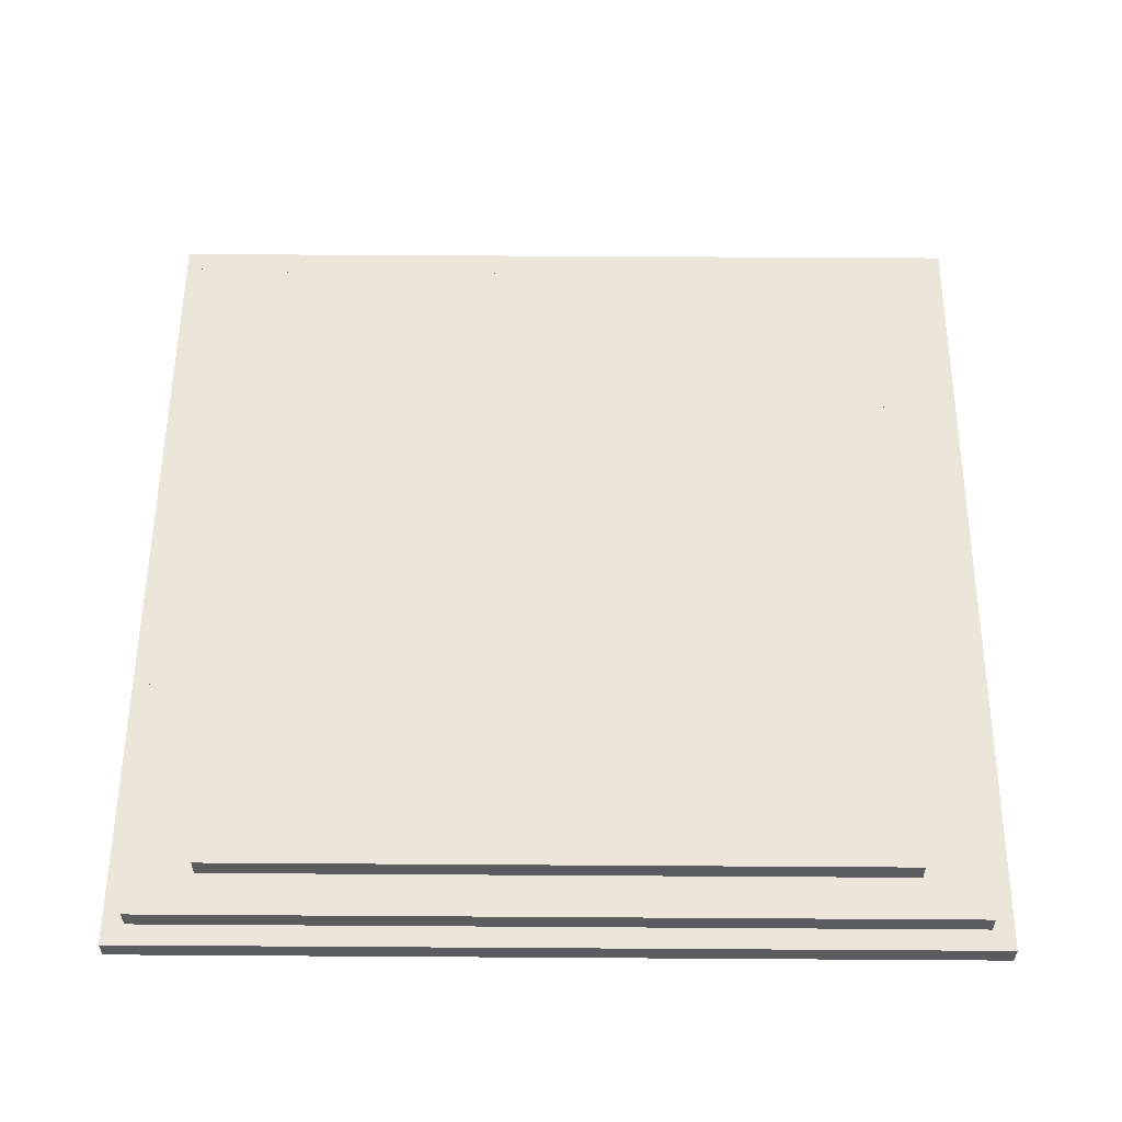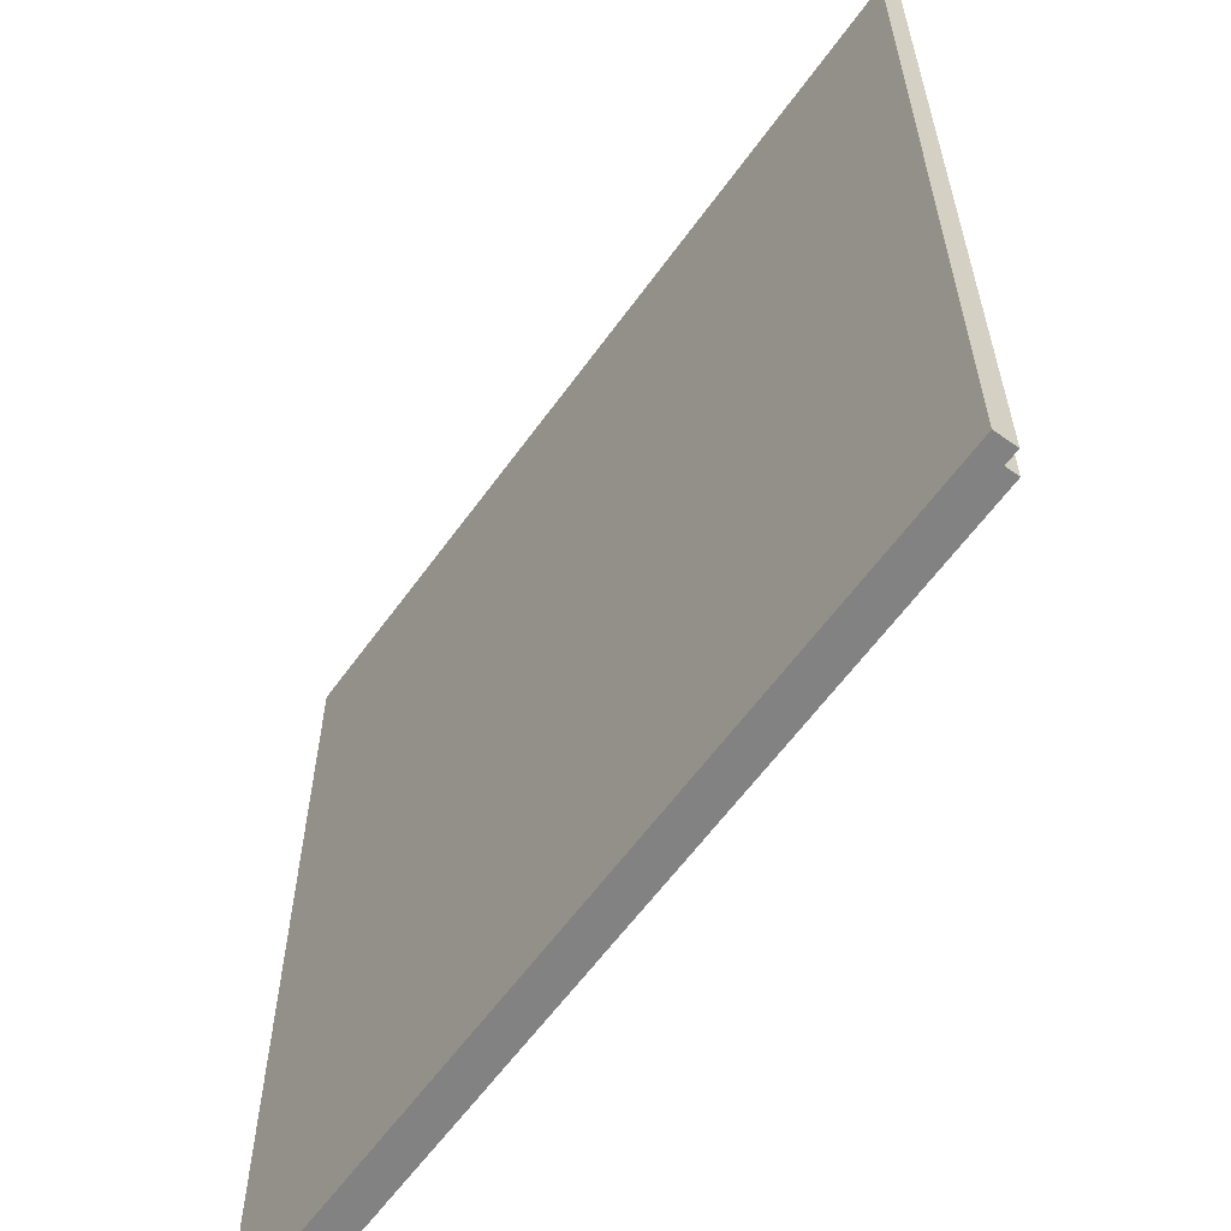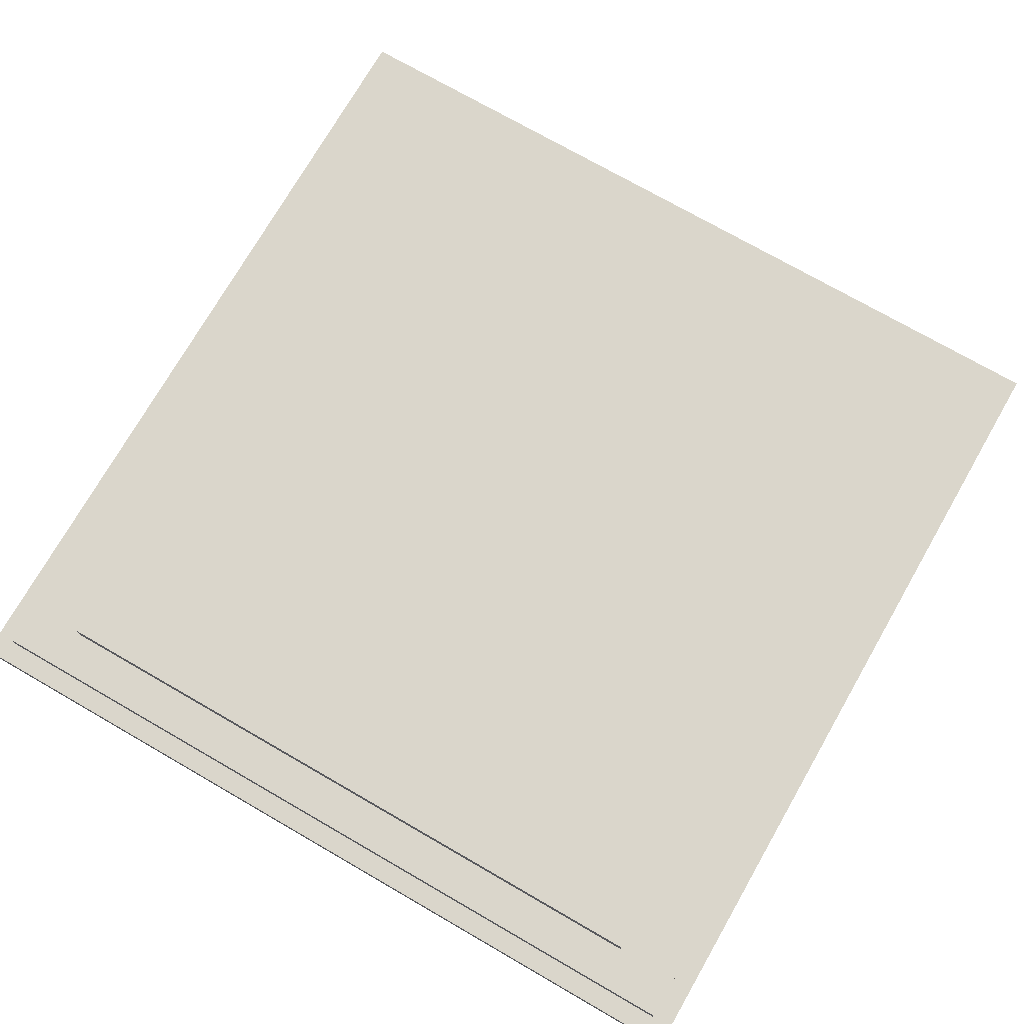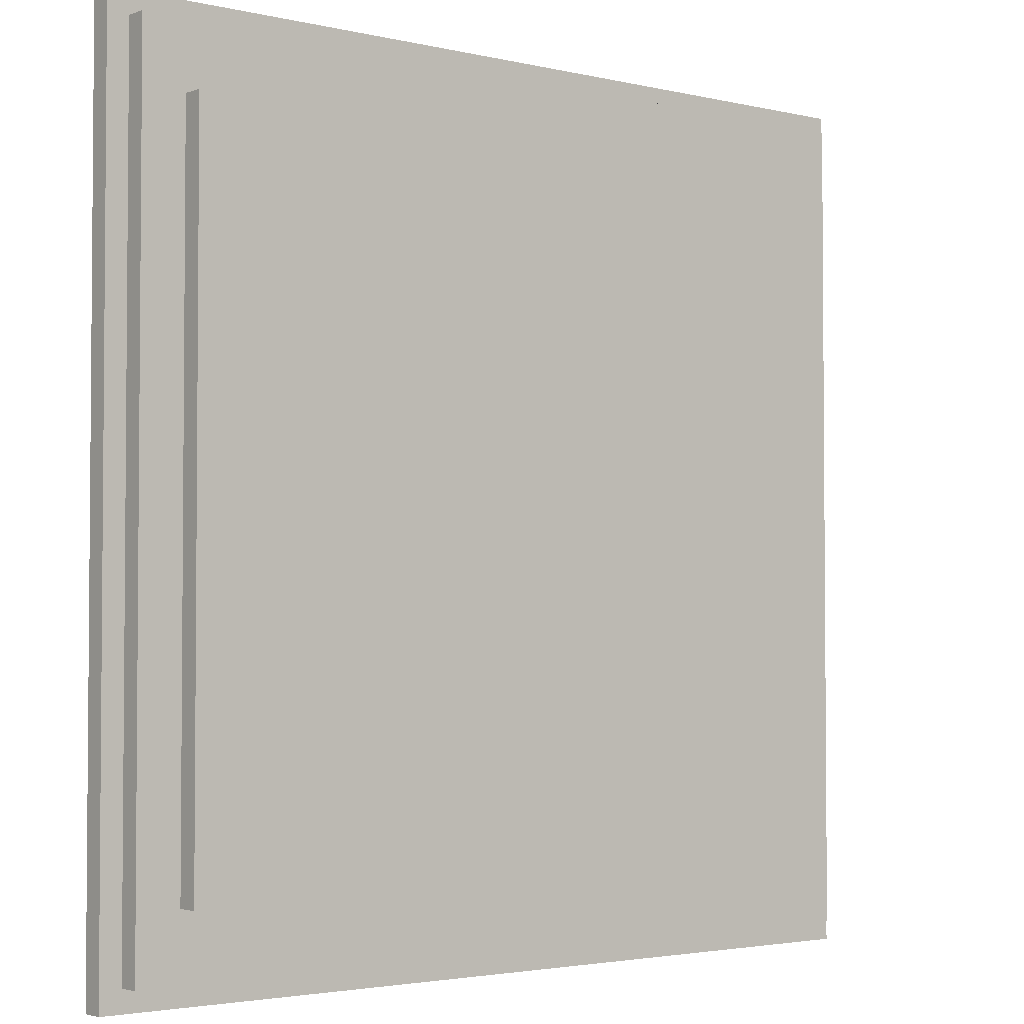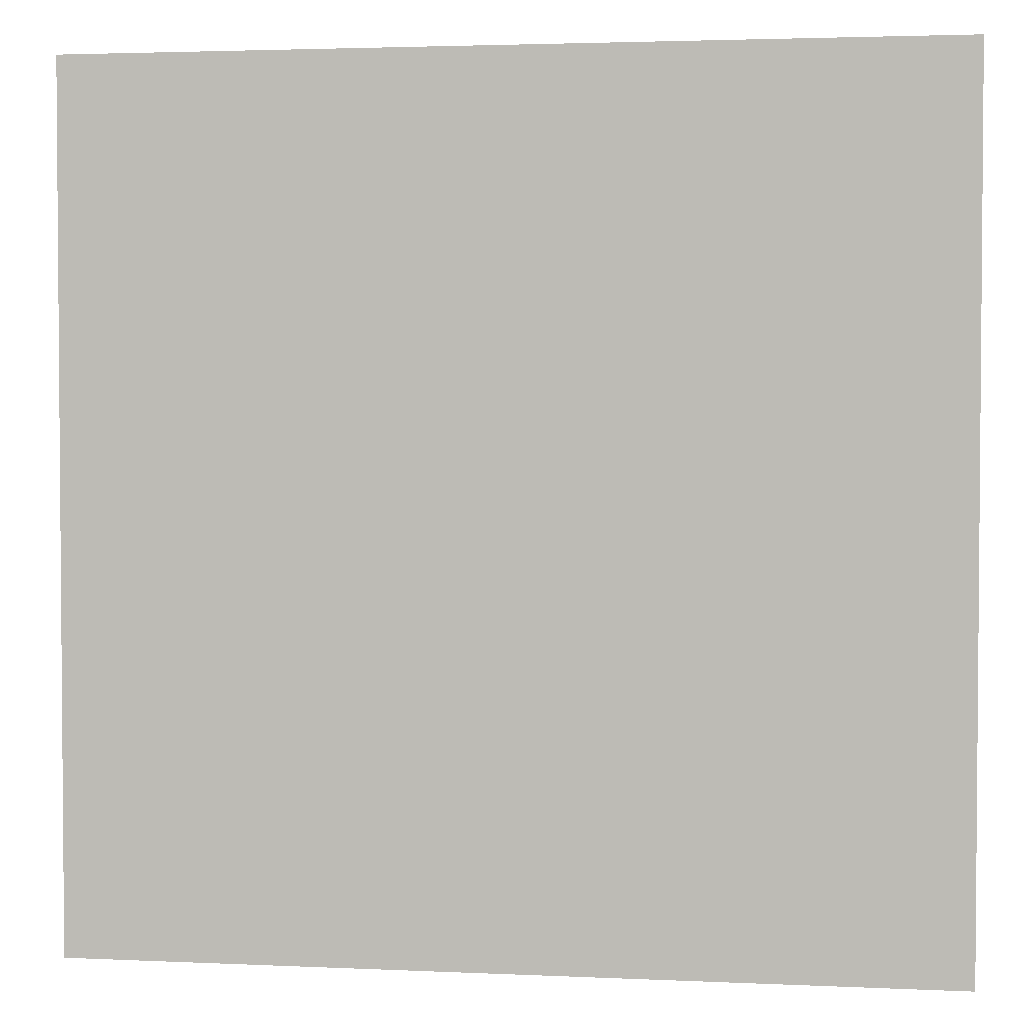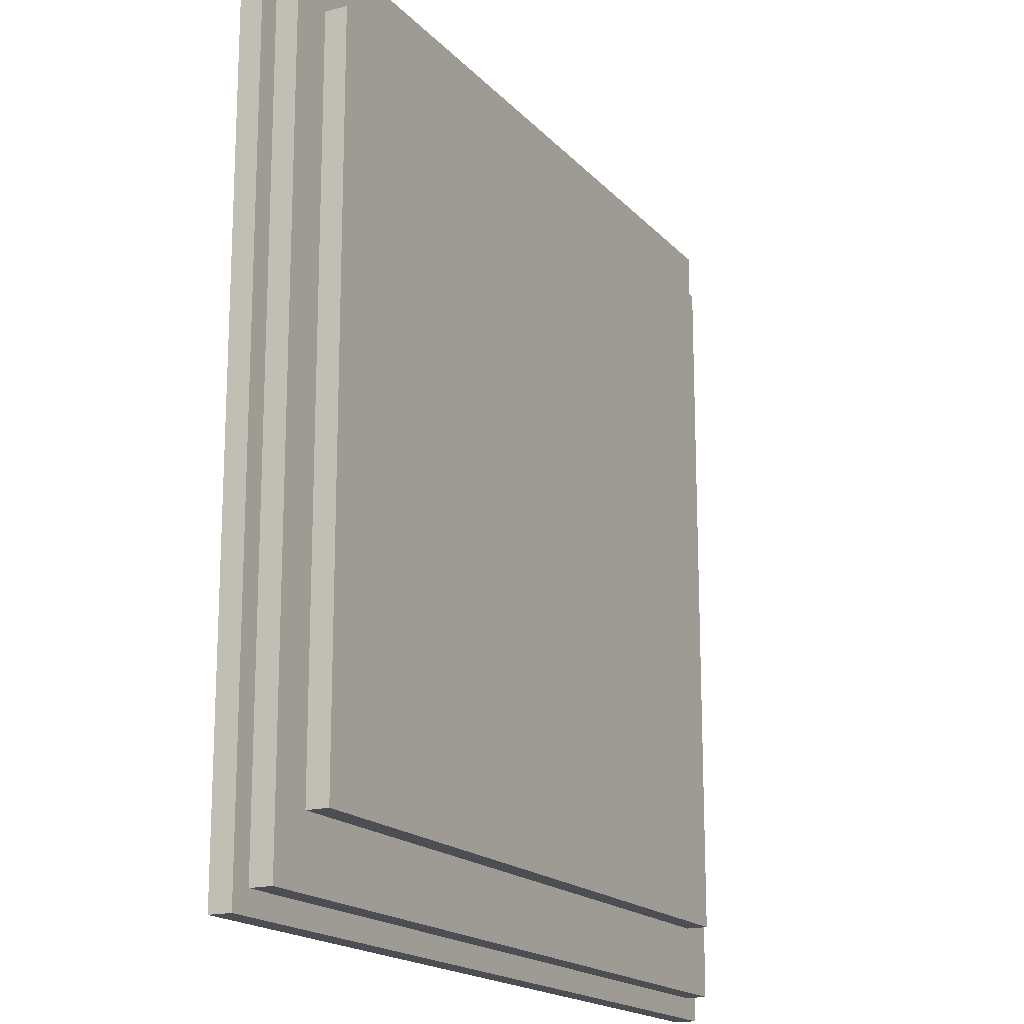
<metadata>
{"format":"obj","ext":"obj","renderer":"f3d","projection":"perspective","resolution":1024,"background":"white","views":[{"elev":55.9,"azim":90.4,"up":"+Y"},{"elev":-60.7,"azim":54.4,"up":"+Z"},{"elev":74.1,"azim":-60.1,"up":"+Y"},{"elev":-2.9,"azim":140.9,"up":"+Z"},{"elev":2.8,"azim":9.1,"up":"+Z"},{"elev":-17.4,"azim":117.5,"up":"+Z"}]}
</metadata>
<code>
o
v -2 0 2
v -2 0 -2
v -2 0.1 2
v -2 0.1 -2
v -1.9 0.1 1.9
v -1.9 0.1 -1.9
v -1.9 0.2 1.9
v -1.9 0.2 -1.9
v -1.7 0.2 1.6
v -1.7 0.2 -1.6
v -1.7 0.3 1.6
v -1.7 0.3 -1.6
v 1.7 0.2 1.6
v 1.7 0.2 -1.6
v 1.7 0.3 1.6
v 1.7 0.3 -1.6
v 1.9 0.1 1.9
v 1.9 0.1 -1.9
v 1.9 0.2 1.9
v 1.9 0.2 -1.9
v 2 0 2
v 2 0 -2
v 2 0.1 2
v 2 0.1 -2
v -2 0 2
v -2 0.1 2
v 2 0 2
v 2 0.1 2
v -1.9 0.1 1.9
v -1.9 0.2 1.9
v 1.9 0.1 1.9
v 1.9 0.2 1.9
v -1.7 0.2 1.6
v -1.7 0.3 1.6
v 1.7 0.2 1.6
v 1.7 0.3 1.6
v -1.7 0.2 -1.6
v -1.7 0.3 -1.6
v 1.7 0.2 -1.6
v 1.7 0.3 -1.6
v -1.9 0.1 -1.9
v -1.9 0.2 -1.9
v 1.9 0.1 -1.9
v 1.9 0.2 -1.9
v -2 0 -2
v -2 0.1 -2
v 2 0 -2
v 2 0.1 -2
v -2 0 2
v 2 0 2
v -1.1 0 1.8
v 1.1 0 1.8
v -1.8 0 1.1
v -1.1 0 1.1
v 1.1 0 1.1
v 1.8 0 1.1
v -1.8 0 -1.1
v -1.1 0 -1.1
v 1.1 0 -1.1
v 1.8 0 -1.1
v -1.1 0 -1.8
v 1.1 0 -1.8
v -2 0 -2
v 2 0 -2
v -2 0.1 2
v 2 0.1 2
v -1.9 0.1 1.9
v 1.9 0.1 1.9
v -1.9 0.1 -1.9
v 1.9 0.1 -1.9
v -2 0.1 -2
v 2 0.1 -2
v -1.9 0.2 1.9
v 1.9 0.2 1.9
v -1.7 0.2 1.6
v 1.7 0.2 1.6
v -1.7 0.2 -1.6
v 1.7 0.2 -1.6
v -1.9 0.2 -1.9
v 1.9 0.2 -1.9
v -1.7 0.3 1.6
v 1.7 0.3 1.6
v -1.7 0.3 -1.6
v 1.7 0.3 -1.6
f 3 2 1
f 4 2 3
f 7 6 5
f 8 6 7
f 11 10 9
f 12 10 11
f 13 14 15
f 15 14 16
f 17 18 19
f 19 18 20
f 21 22 23
f 23 22 24
f 27 26 25
f 28 26 27
f 31 30 29
f 32 30 31
f 35 34 33
f 36 34 35
f 37 38 39
f 39 38 40
f 41 42 43
f 43 42 44
f 45 46 47
f 47 46 48
f 51 50 49
f 52 50 51
f 53 51 49
f 54 52 51
f 54 51 53
f 55 50 52
f 55 52 54
f 56 50 55
f 57 54 53
f 57 53 49
f 57 56 55
f 57 55 54
f 58 56 57
f 59 56 58
f 60 50 56
f 60 56 59
f 61 59 58
f 61 58 57
f 62 60 59
f 62 59 61
f 63 57 49
f 63 61 57
f 63 62 61
f 64 50 60
f 64 62 63
f 64 60 62
f 65 66 67
f 67 66 68
f 65 67 69
f 68 66 70
f 65 69 71
f 69 70 71
f 70 66 72
f 71 70 72
f 73 74 75
f 75 74 76
f 73 75 77
f 76 74 78
f 73 77 79
f 77 78 79
f 78 74 80
f 79 78 80
f 81 82 83
f 83 82 84

</code>
